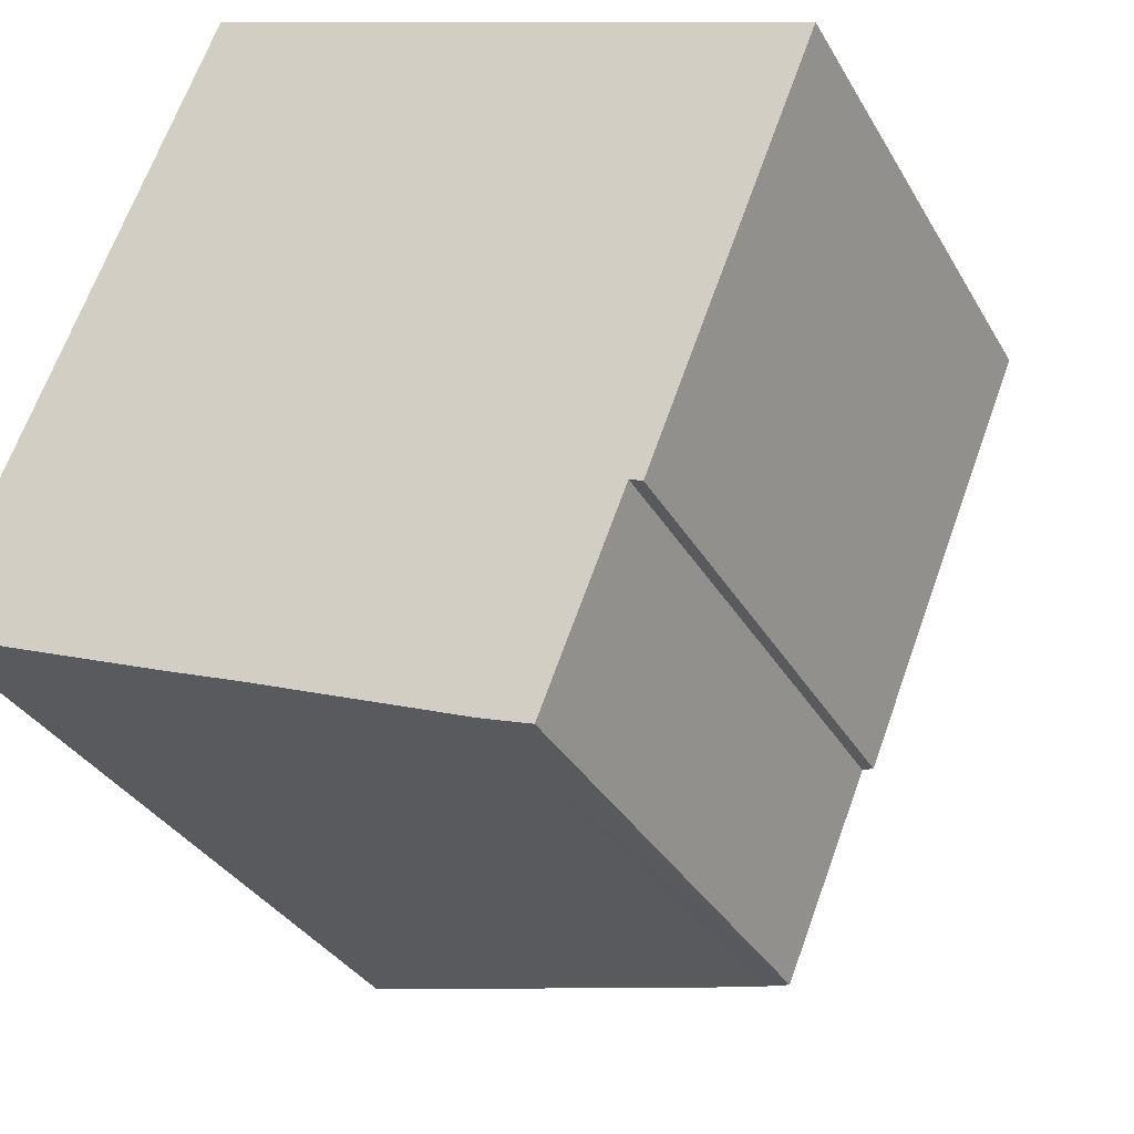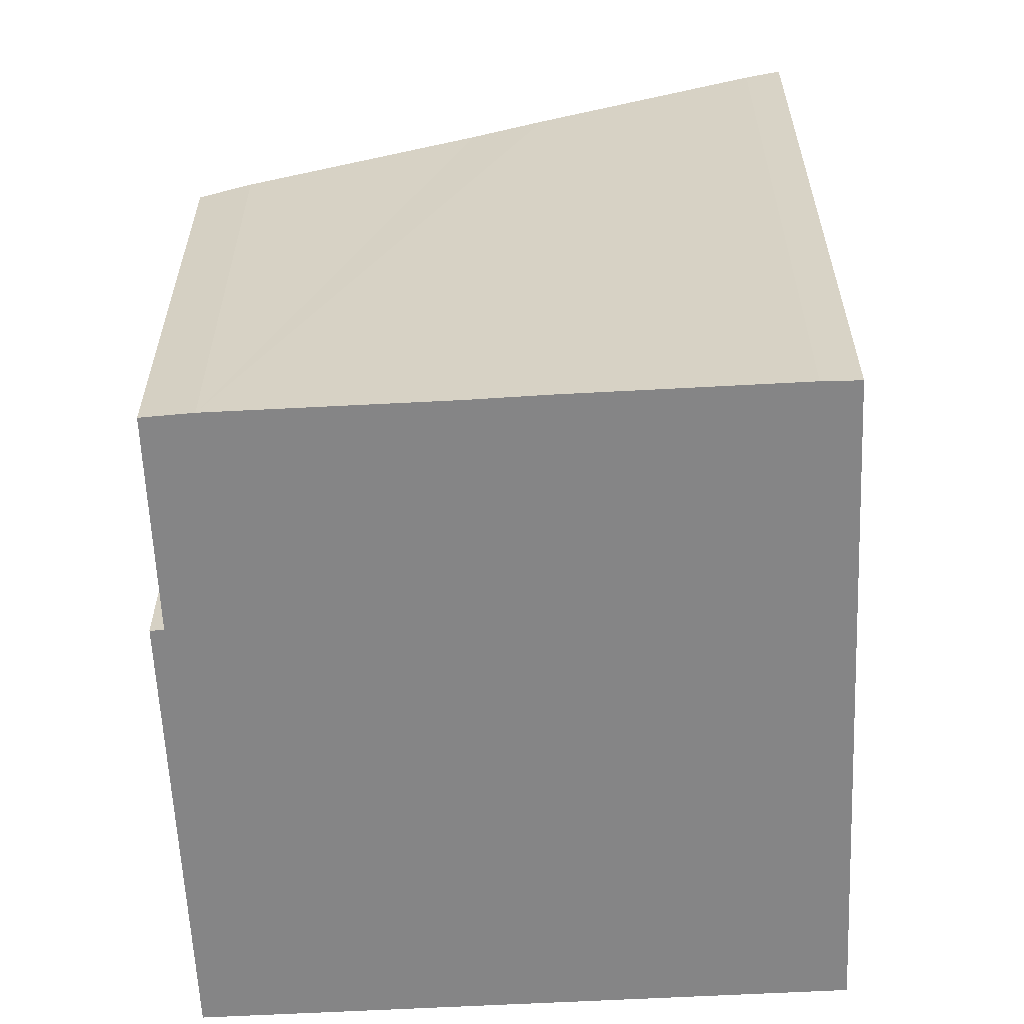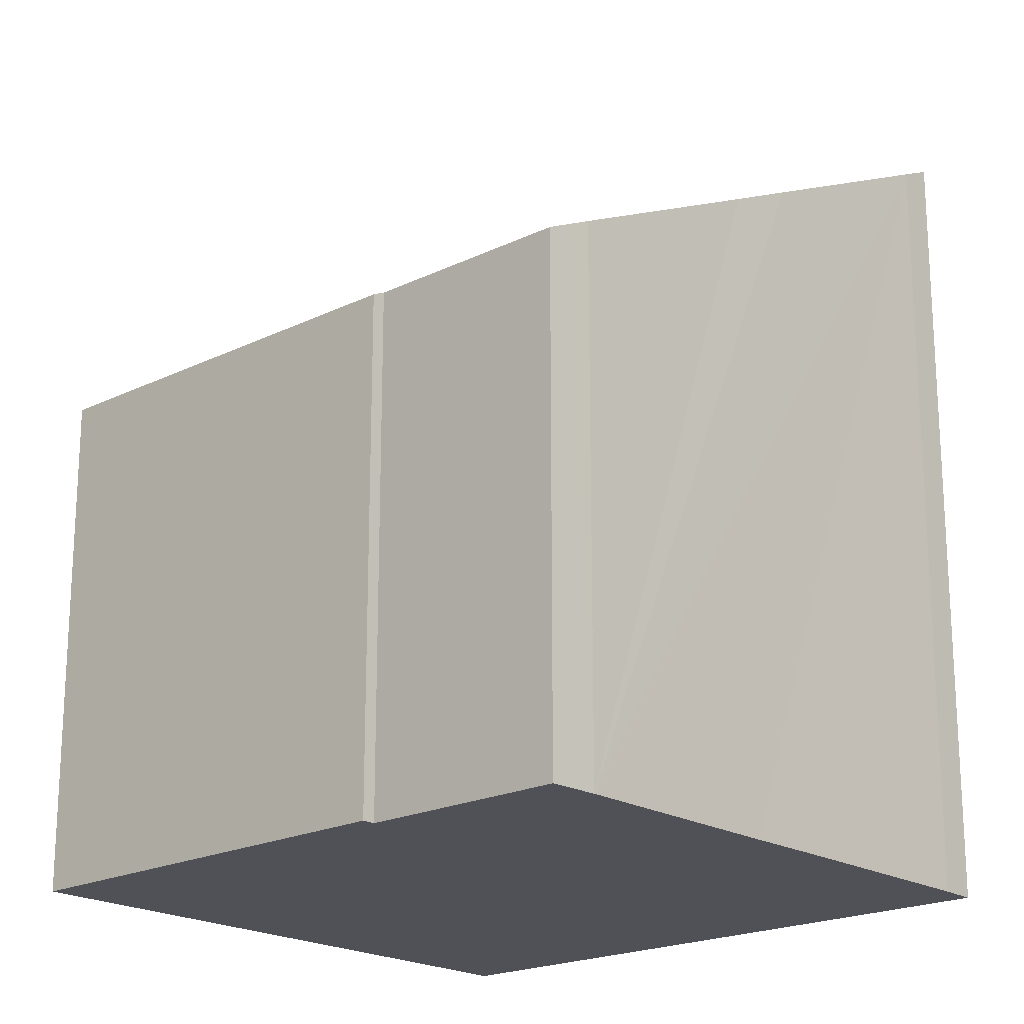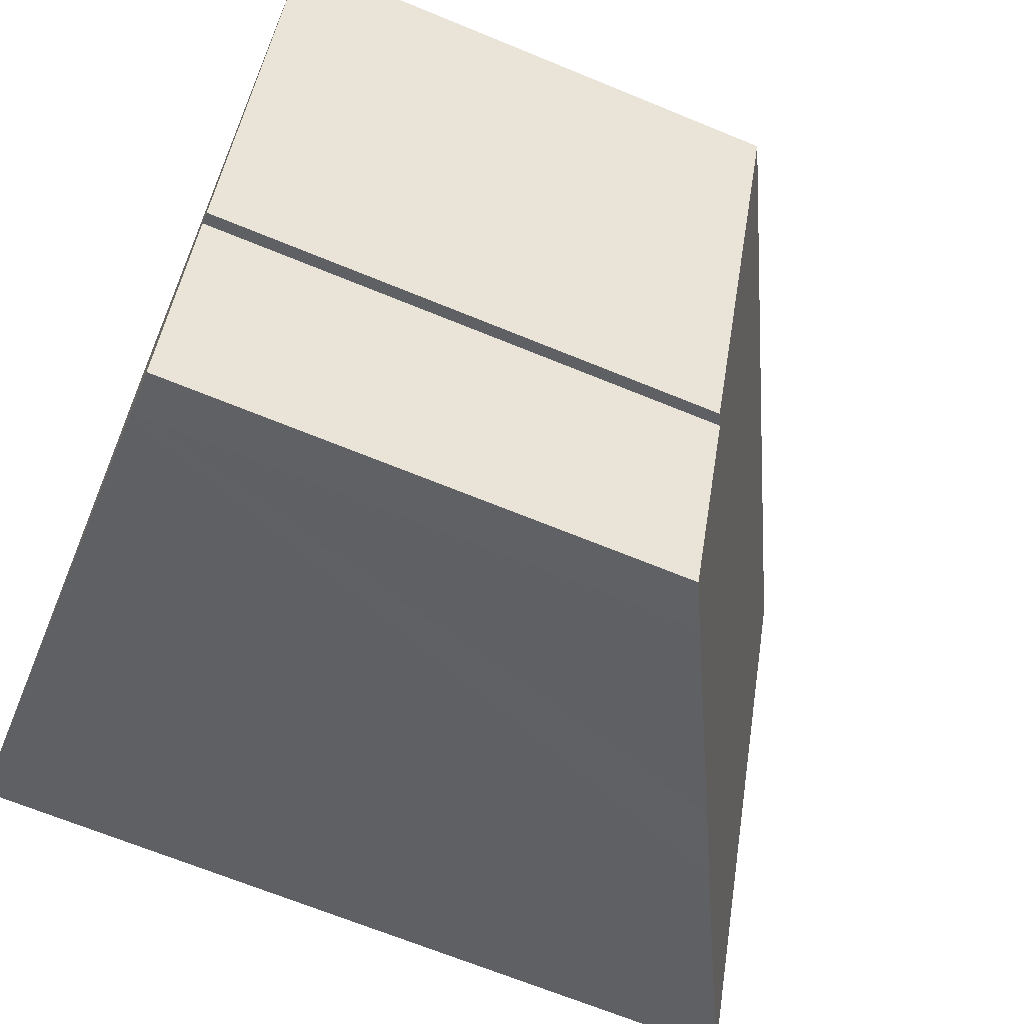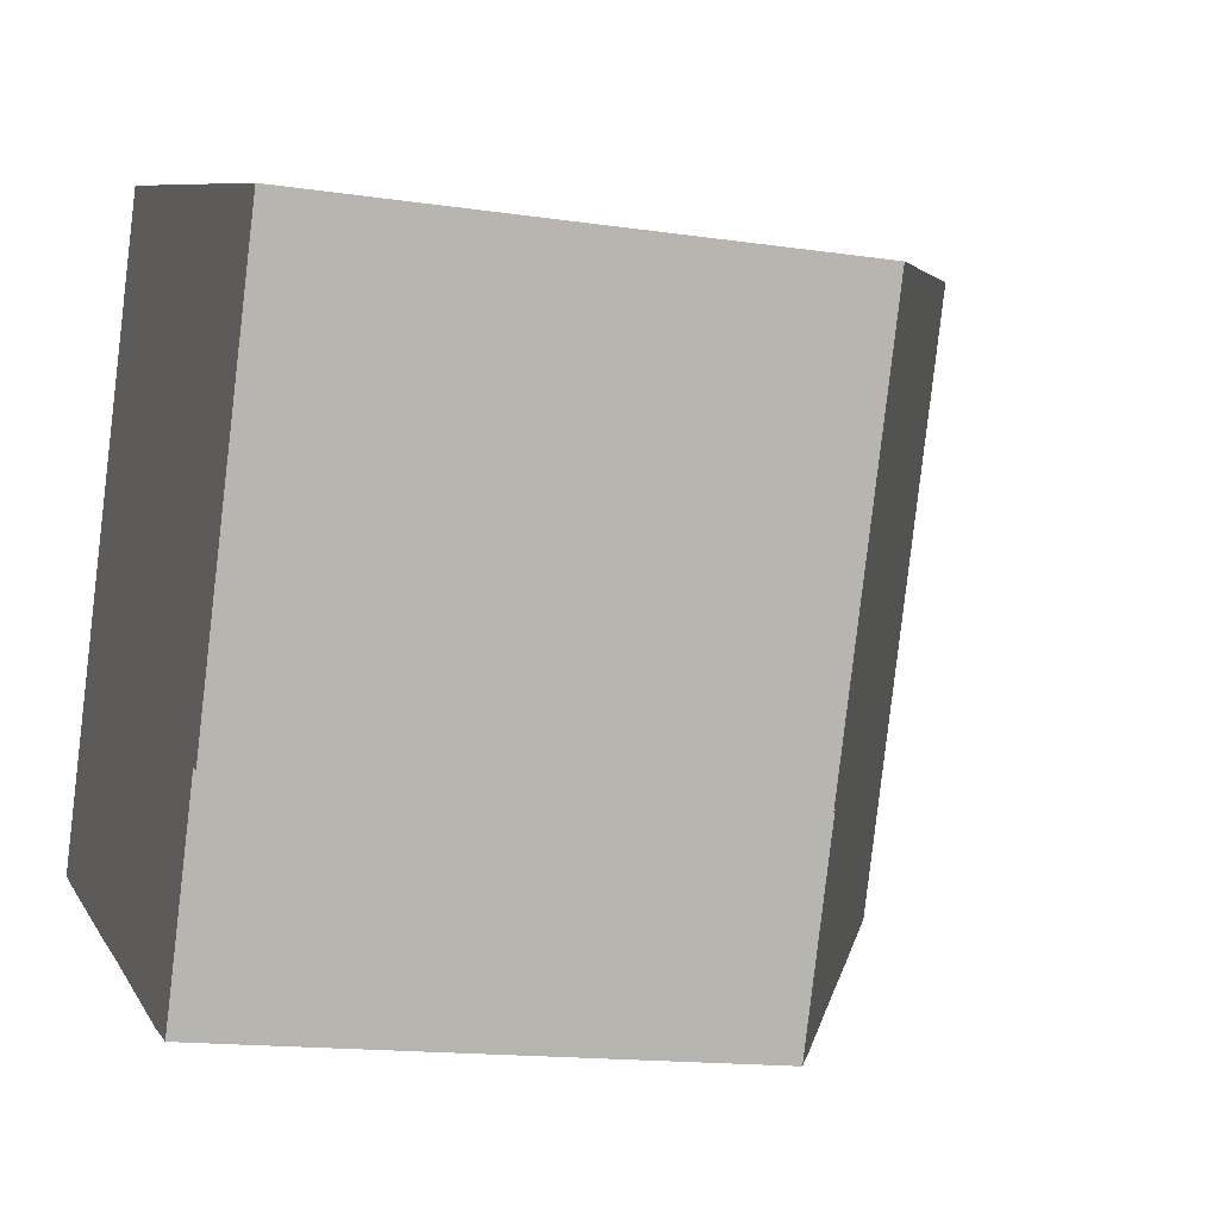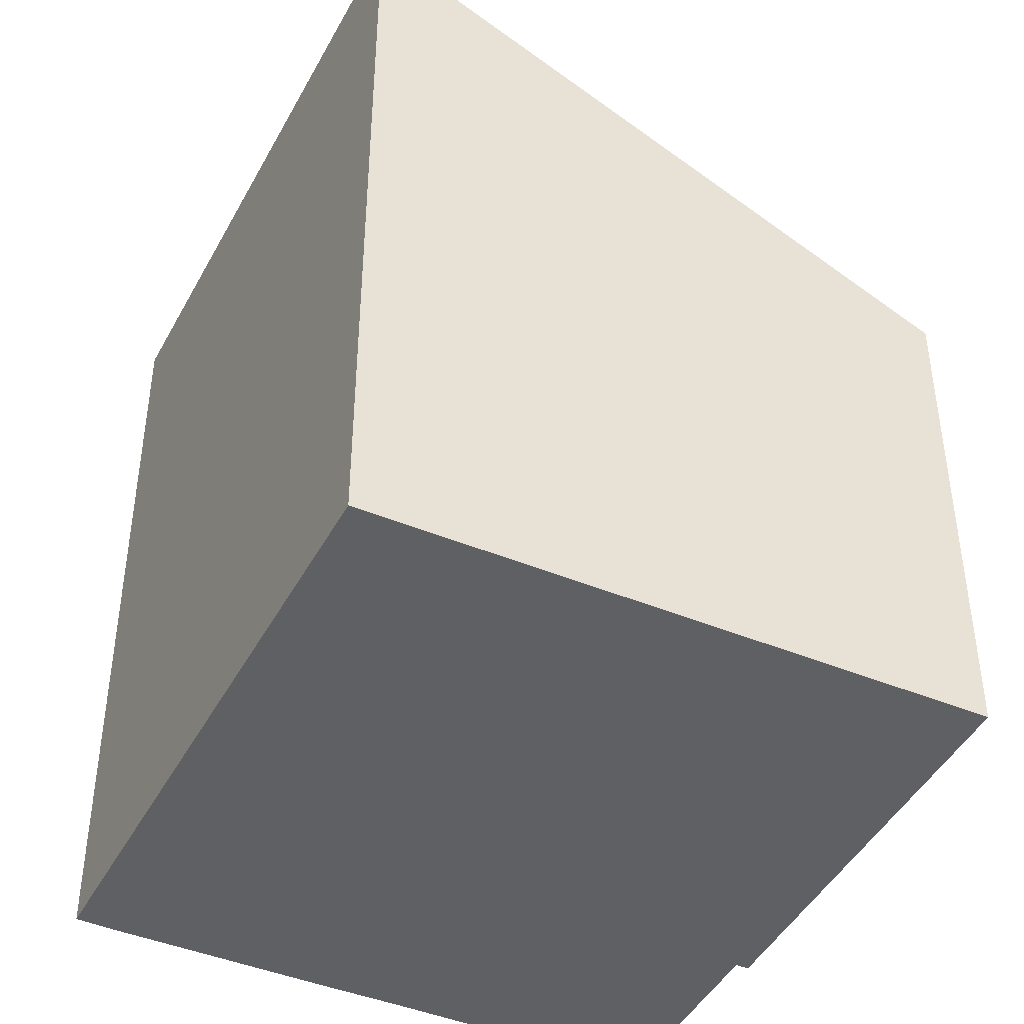
<metadata>
{"format":"obj","ext":"obj","renderer":"f3d","projection":"perspective","resolution":1024,"background":"white","views":[{"elev":-32.3,"azim":25.1,"up":"+Z"},{"elev":-61.9,"azim":-155.4,"up":"+Y"},{"elev":-20.3,"azim":154.0,"up":"+Y"},{"elev":-66.9,"azim":67.5,"up":"+Z"},{"elev":-15.0,"azim":72.2,"up":"+Z"},{"elev":-44.2,"azim":-4.3,"up":"+Y"}]}
</metadata>
<code>
v  0.005 8.363 0.012
v  0.357 8.178 -0.153
v  0 8.363 5.121e-16
v  0.094 8.363 0.227
v  2.563 8.363 6.199
v  2.558 7.055 -1.017
v  3.271 6.693 -1.287
v  5.473 5.567 -2.158
v  8.555 5.303 3.837
v  5.712 5.447 -2.241
v  6.774 5.332 -0.308
v  5.964 5.321 -2.328
v  6.902 5.267 -0.357
v  6.774 1.886e-17 -0.308
v  6.902 2.186e-17 -0.357
v  5.473 1.321e-16 -2.158
v  5.964 1.425e-16 -2.328
v  5.712 1.372e-16 -2.241
v  3.271 7.881e-17 -1.287
v  0.357 9.369e-18 -0.153
v  2.558 6.227e-17 -1.017
v  0 0 0
v  8.555 -2.349e-16 3.837
v  0.094 -1.39e-17 0.227
v  0.005 -7.348e-19 0.012
v  2.563 -3.796e-16 6.199
g defaultobject
f 1 2 3
f 2 1 4
f 2 4 5
f 2 5 6
f 6 5 7
f 7 5 8
f 8 5 9
f 8 9 10
f 10 9 11
f 10 11 12
f 11 9 13
f 13 14 11
f 14 13 15
f 10 16 8
f 16 10 12
f 16 12 17
f 16 17 18
f 16 7 8
f 7 16 6
f 6 16 2
f 2 16 19
f 2 19 20
f 20 19 21
f 2 22 3
f 22 2 20
f 14 12 11
f 12 14 17
f 23 13 9
f 13 23 15
f 22 1 3
f 1 22 24
f 24 22 25
f 24 4 1
f 4 24 5
f 5 24 26
f 26 9 5
f 9 26 23
f 20 25 22
f 25 20 24
f 24 20 26
f 26 20 23
f 23 20 21
f 23 21 19
f 23 19 16
f 23 16 18
f 23 18 14
f 14 18 17
f 23 14 15

</code>
